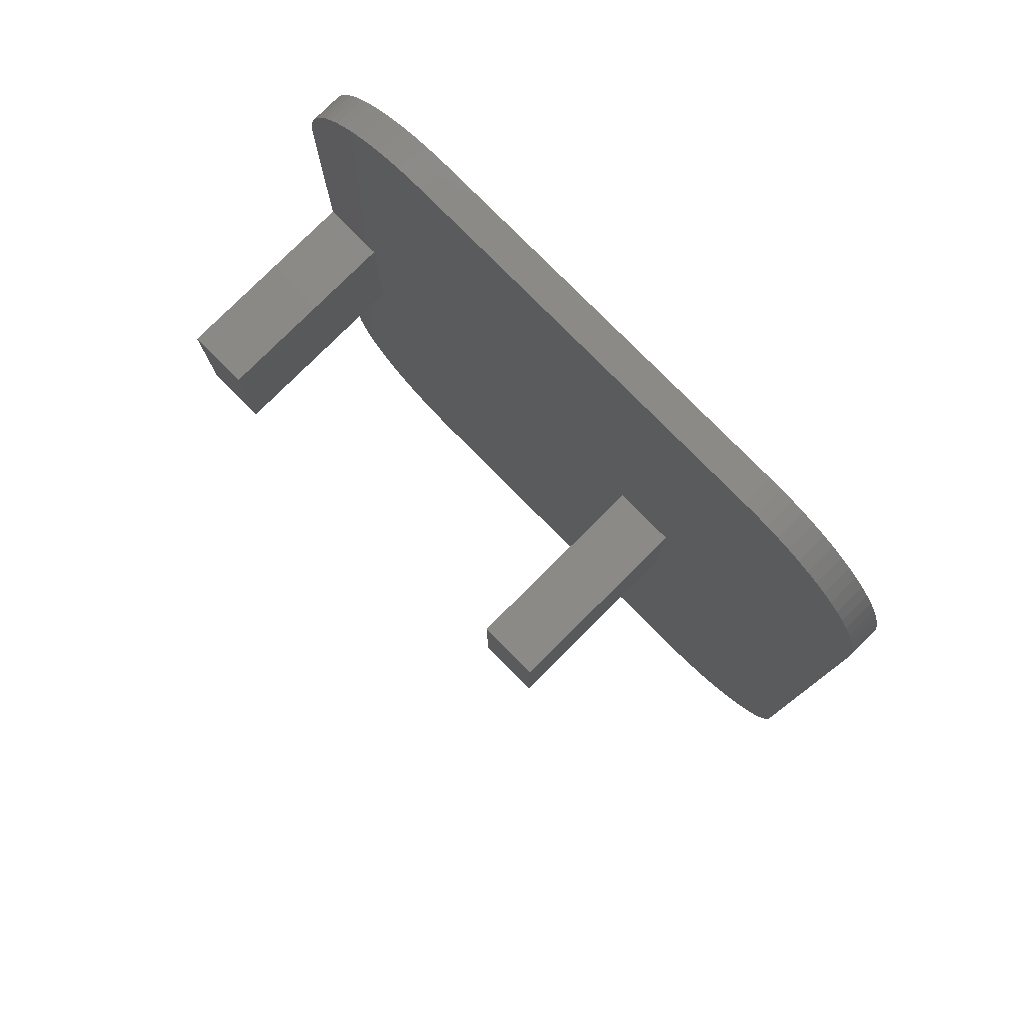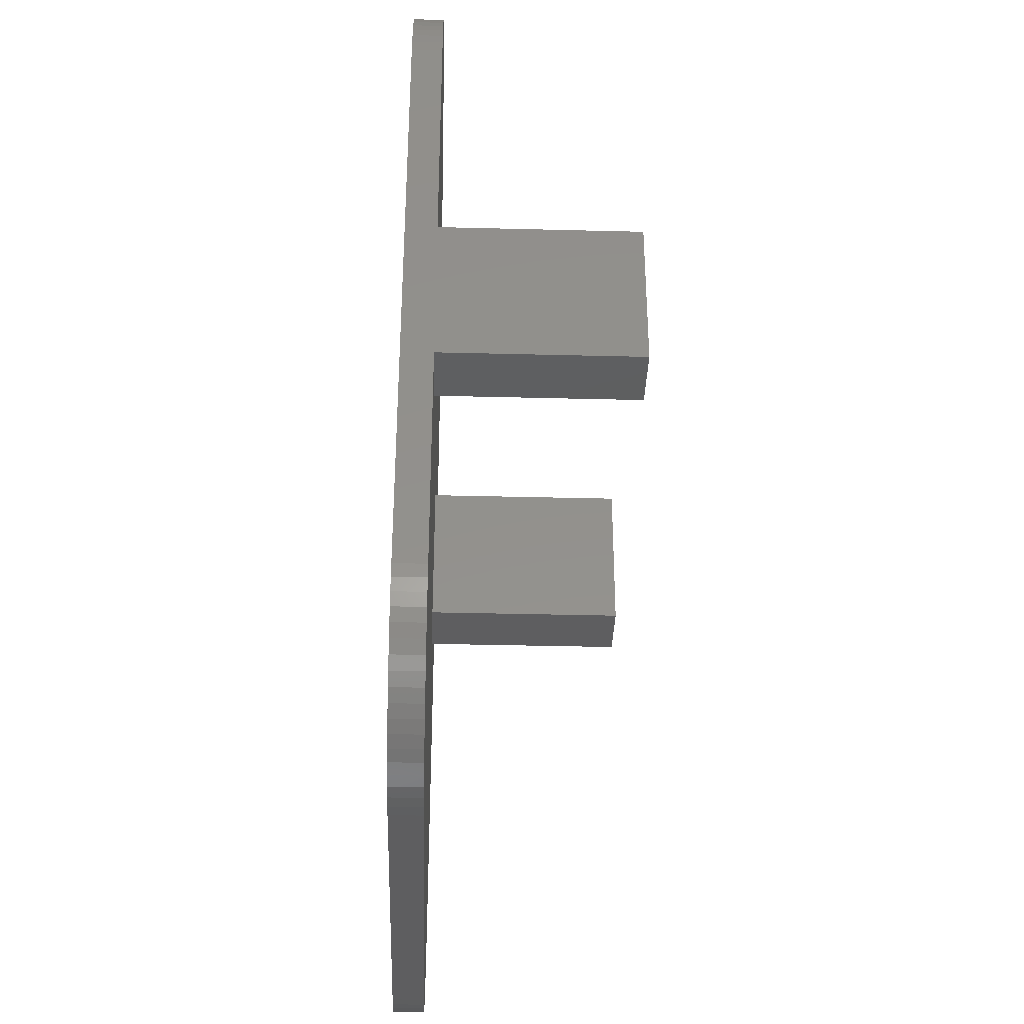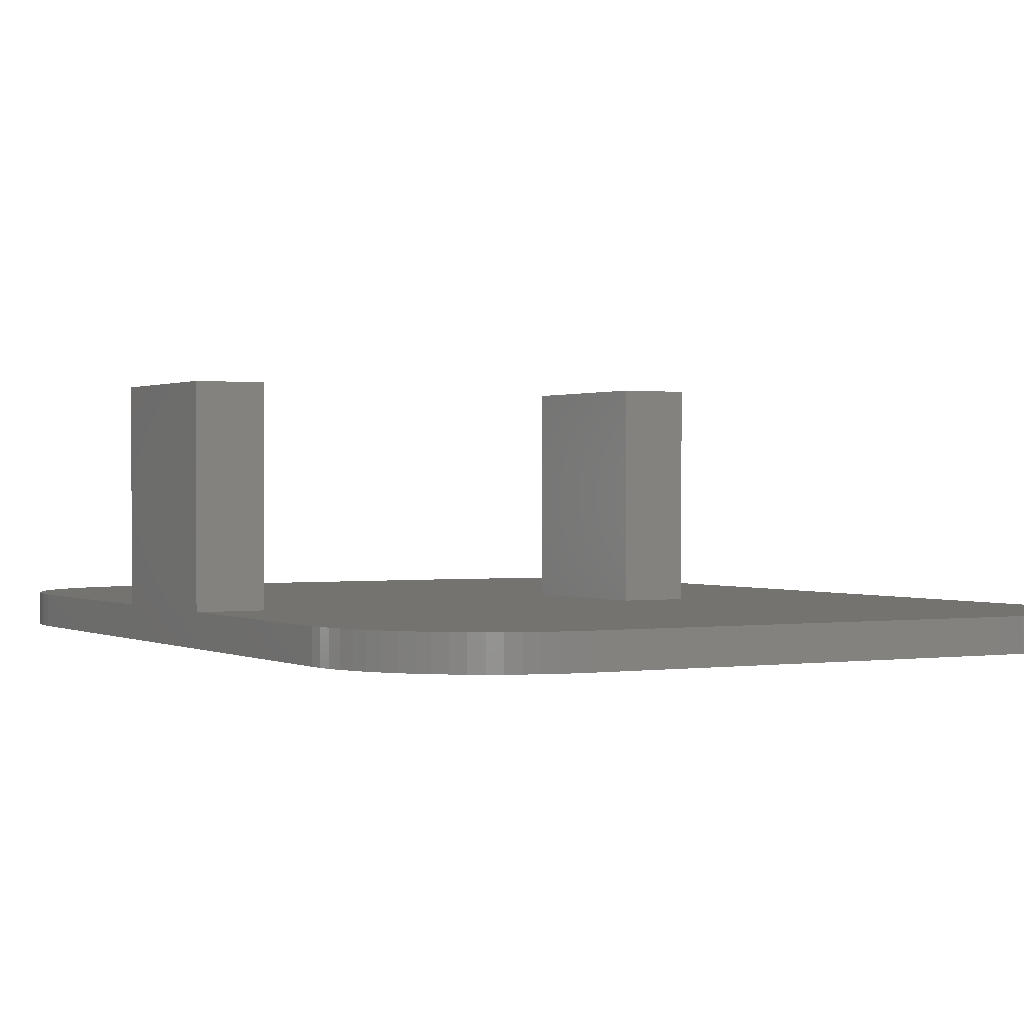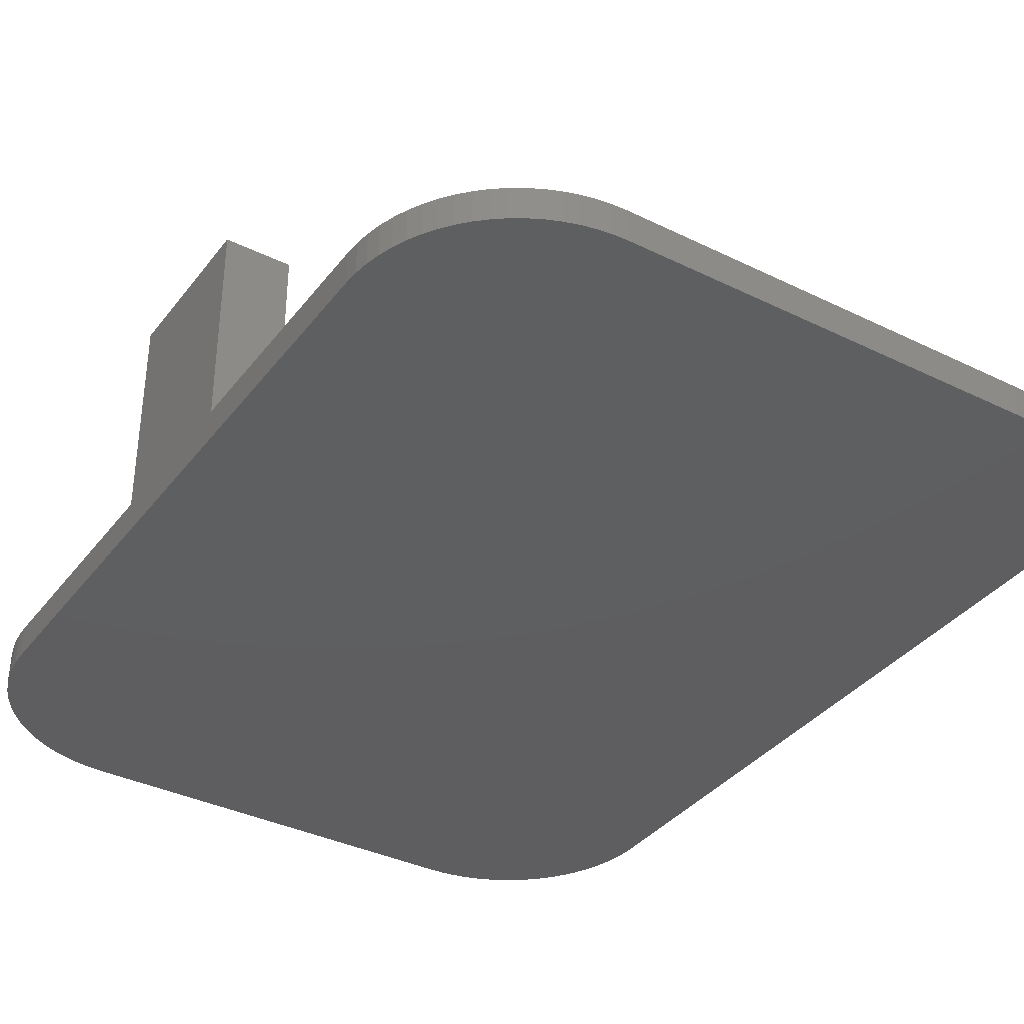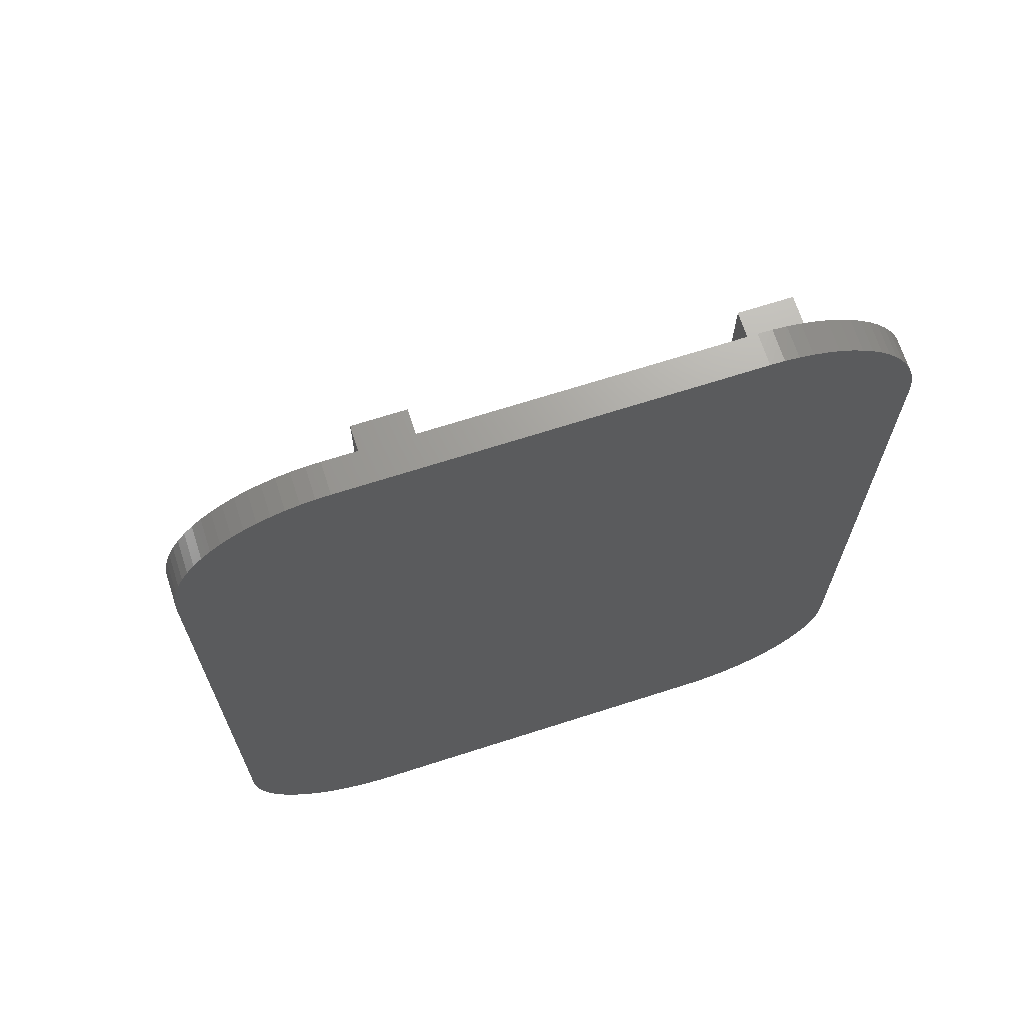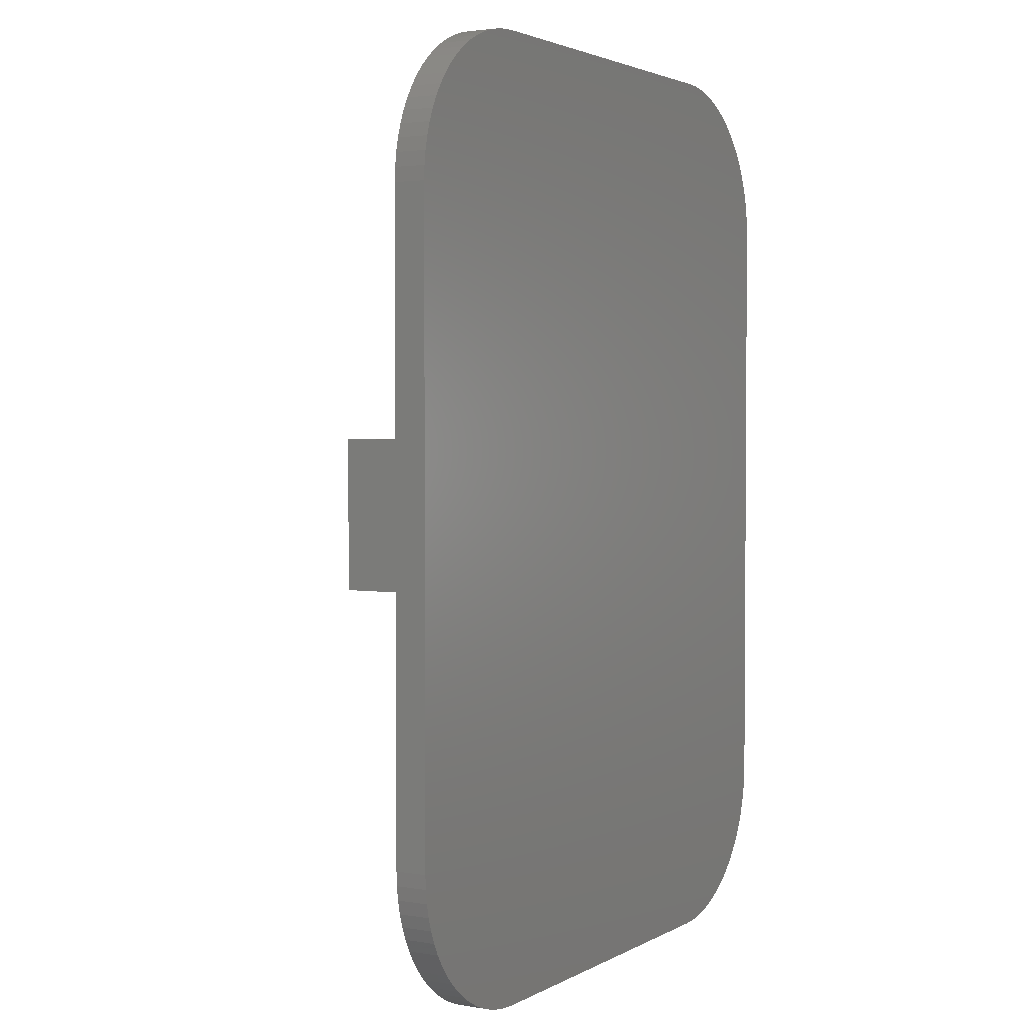
<metadata>
{"format":"stl","ext":"stl","renderer":"f3d","projection":"perspective","resolution":1024,"background":"white","views":[{"elev":79.4,"azim":45.2,"up":"+Y"},{"elev":-36.1,"azim":-91.9,"up":"+Y"},{"elev":0.6,"azim":-29.3,"up":"+Z"},{"elev":-36.4,"azim":-32.6,"up":"+Z"},{"elev":68.6,"azim":162.2,"up":"+Y"},{"elev":2.6,"azim":120.2,"up":"+Y"}]}
</metadata>
<code>
# stl→obj: 168 verts, 332 faces
v 0 10 0
v 0 10 2
v 0 25 2
v 0 50 0
v 45 50 0
v 0.03805 9.128 0
v 0.1519 8.264 0
v 0.3407 7.412 0
v 0.6031 6.58 0
v 0.9369 5.774 0
v 1.34 5 0
v 1.808 4.264 0
v 10 0 0
v 9.128 0.03805 0
v 2.34 3.572 0
v 2.929 2.929 0
v 3.572 2.34 0
v 35 0 0
v 4.264 1.808 0
v 45 10 0
v 5 1.34 0
v 5.774 0.9369 0
v 6.58 0.6031 0
v 7.412 0.3407 0
v 8.264 0.1519 0
v 0.03805 9.128 2
v 0.1519 8.264 2
v 0.3407 7.412 2
v 0.6031 6.58 2
v 0.9369 5.774 2
v 1.34 5 2
v 1.808 4.264 2
v 2.34 3.572 2
v 10 0 2
v 4 25 2
v 2.929 2.929 2
v 3.572 2.34 2
v 4.264 1.808 2
v 0 25 14.59
v 4 25 14.59
v 0 35 14.59
v 0 35 2
v 4 35 14.59
v 4 35 2
v 0 50 2
v 0.03805 50.87 2
v 0.03805 50.87 0
v 0.1519 51.74 0
v 0.3407 52.59 0
v 0.6031 53.42 0
v 0.9369 54.23 0
v 1.34 55 0
v 1.808 55.74 0
v 2.34 56.43 0
v 10 60 0
v 35 60 0
v 2.929 57.07 0
v 3.572 57.66 0
v 4.264 58.19 0
v 5 58.66 0
v 5.774 59.06 0
v 6.58 59.4 0
v 7.412 59.66 0
v 8.264 59.85 0
v 9.128 59.96 0
v 0.1519 51.74 2
v 0.3407 52.59 2
v 0.6031 53.42 2
v 0.9369 54.23 2
v 1.34 55 2
v 1.808 55.74 2
v 10 60 2
v 9.128 59.96 2
v 2.34 56.43 2
v 2.929 57.07 2
v 3.572 57.66 2
v 4.264 58.19 2
v 5 58.66 2
v 5.774 59.06 2
v 6.58 59.4 2
v 7.412 59.66 2
v 8.264 59.85 2
v 35 0 2
v 27.5 25 2
v 27.5 35 2
v 35 60 2
v 27.5 25 14.59
v 31.5 25 14.59
v 27.5 35 14.59
v 31.5 25 2
v 31.5 35 14.59
v 31.5 35 2
v 45 10 2
v 45 50 2
v 35.87 0.03805 0
v 35.87 0.03805 2
v 36.74 0.1519 0
v 37.59 0.3407 0
v 38.42 0.6031 0
v 39.23 0.9369 0
v 40 1.34 0
v 40.74 1.808 0
v 41.43 2.34 0
v 42.07 2.929 0
v 42.66 3.572 0
v 43.19 4.264 0
v 43.66 5 0
v 44.06 5.774 0
v 44.4 6.58 0
v 44.66 7.412 0
v 44.85 8.264 0
v 44.96 9.128 0
v 36.74 0.1519 2
v 37.59 0.3407 2
v 38.42 0.6031 2
v 39.23 0.9369 2
v 40 1.34 2
v 40.74 1.808 2
v 41.43 2.34 2
v 42.07 2.929 2
v 42.66 3.572 2
v 43.19 4.264 2
v 43.66 5 2
v 44.06 5.774 2
v 44.4 6.58 2
v 44.66 7.412 2
v 44.85 8.264 2
v 44.96 9.128 2
v 35.87 59.96 0
v 36.74 59.85 0
v 37.59 59.66 0
v 38.42 59.4 0
v 39.23 59.06 0
v 40 58.66 0
v 40.74 58.19 0
v 41.43 57.66 0
v 42.07 57.07 0
v 42.66 56.43 0
v 43.19 55.74 0
v 43.66 55 0
v 44.06 54.23 0
v 44.4 53.42 0
v 44.66 52.59 0
v 44.85 51.74 0
v 44.96 50.87 0
v 35.87 59.96 2
v 36.74 59.85 2
v 37.59 59.66 2
v 38.42 59.4 2
v 39.23 59.06 2
v 40 58.66 2
v 40.74 58.19 2
v 41.43 57.66 2
v 42.07 57.07 2
v 42.66 56.43 2
v 43.19 55.74 2
v 43.66 55 2
v 44.06 54.23 2
v 44.4 53.42 2
v 44.66 52.59 2
v 44.85 51.74 2
v 44.96 50.87 2
v 5 1.34 2
v 5.774 0.9369 2
v 6.58 0.6031 2
v 7.412 0.3407 2
v 8.264 0.1519 2
v 9.128 0.03805 2
f 1 2 3
f 1 3 4
f 1 4 5
f 1 6 2
f 1 7 6
f 1 8 7
f 1 9 8
f 1 10 9
f 1 11 10
f 1 12 11
f 1 13 14
f 1 15 12
f 1 16 15
f 1 17 16
f 1 18 13
f 1 19 17
f 1 20 18
f 1 5 20
f 1 21 19
f 1 22 21
f 1 23 22
f 1 24 23
f 1 25 24
f 1 14 25
f 2 6 26
f 2 26 27
f 2 27 28
f 2 28 29
f 2 29 30
f 2 30 31
f 2 31 32
f 2 32 33
f 2 34 35
f 2 33 36
f 2 36 37
f 2 37 38
f 2 35 3
f 2 38 34
f 39 40 41
f 3 39 41
f 3 41 42
f 3 42 4
f 3 40 39
f 3 35 40
f 41 40 43
f 41 43 44
f 42 41 44
f 42 45 4
f 42 44 45
f 4 45 46
f 4 47 48
f 4 46 47
f 4 48 49
f 4 49 50
f 4 50 51
f 4 51 52
f 4 52 53
f 4 53 54
f 4 55 56
f 4 54 57
f 4 57 58
f 4 58 59
f 4 56 5
f 4 59 60
f 4 60 61
f 4 61 62
f 4 62 63
f 4 63 64
f 4 64 65
f 4 65 55
f 45 66 46
f 45 67 66
f 45 68 67
f 45 69 68
f 45 70 69
f 45 71 70
f 45 72 73
f 45 74 71
f 45 75 74
f 45 76 75
f 45 44 72
f 45 77 76
f 45 78 77
f 45 79 78
f 45 80 79
f 45 81 80
f 45 82 81
f 45 73 82
f 47 46 66
f 47 66 48
f 6 7 26
f 26 7 27
f 48 66 67
f 48 67 49
f 7 8 27
f 27 8 28
f 49 67 68
f 49 68 50
f 8 9 28
f 28 9 29
f 50 68 69
f 50 69 51
f 9 10 29
f 29 10 30
f 10 11 30
f 30 11 31
f 51 69 70
f 51 70 52
f 11 12 31
f 31 12 32
f 52 70 71
f 52 71 53
f 12 15 32
f 32 15 33
f 53 71 74
f 53 74 54
f 13 18 83
f 13 83 34
f 34 83 84
f 55 72 56
f 72 85 86
f 72 86 56
f 15 16 33
f 33 16 36
f 54 74 75
f 54 75 57
f 16 17 37
f 16 37 36
f 57 75 58
f 75 76 58
f 87 88 89
f 84 87 89
f 84 89 85
f 84 88 87
f 84 90 88
f 84 83 90
f 89 88 91
f 89 91 92
f 85 89 92
f 85 92 86
f 17 19 38
f 17 38 37
f 58 76 59
f 76 77 59
f 88 92 91
f 90 92 88
f 90 83 93
f 90 93 92
f 92 93 94
f 92 94 86
f 18 95 96
f 18 96 83
f 18 97 95
f 18 98 97
f 18 99 98
f 18 100 99
f 18 101 100
f 18 102 101
f 18 103 102
f 18 104 103
f 18 105 104
f 18 106 105
f 18 107 106
f 18 108 107
f 18 109 108
f 18 110 109
f 18 111 110
f 18 112 111
f 18 20 112
f 83 96 113
f 83 113 114
f 83 114 115
f 83 115 116
f 83 116 117
f 83 117 118
f 83 118 119
f 83 119 120
f 83 120 121
f 83 121 122
f 83 122 123
f 83 123 124
f 83 124 125
f 83 125 126
f 83 126 127
f 83 127 128
f 83 128 93
f 56 86 129
f 56 129 130
f 56 130 131
f 56 131 132
f 56 132 133
f 56 133 134
f 56 134 135
f 56 135 136
f 56 136 137
f 56 137 138
f 56 138 139
f 56 139 140
f 56 140 141
f 56 141 142
f 56 142 143
f 56 143 144
f 56 144 145
f 56 145 5
f 86 146 129
f 86 147 146
f 86 148 147
f 86 149 148
f 86 150 149
f 86 151 150
f 86 152 151
f 86 153 152
f 86 154 153
f 86 155 154
f 86 156 155
f 86 157 156
f 86 158 157
f 86 159 158
f 86 160 159
f 86 161 160
f 86 162 161
f 86 94 162
f 95 97 113
f 95 113 96
f 129 146 130
f 146 147 130
f 97 98 114
f 97 114 113
f 130 147 131
f 147 148 131
f 98 99 115
f 98 115 114
f 131 148 132
f 148 149 132
f 99 100 116
f 99 116 115
f 132 149 133
f 149 150 133
f 100 101 117
f 100 117 116
f 133 150 134
f 150 151 134
f 40 44 43
f 35 34 84
f 35 84 44
f 35 44 40
f 44 84 85
f 44 85 72
f 19 21 163
f 19 163 38
f 38 163 164
f 38 164 165
f 38 165 166
f 38 166 167
f 38 167 168
f 38 168 34
f 59 77 60
f 77 78 60
f 101 102 118
f 101 118 117
f 134 151 135
f 151 152 135
f 102 103 119
f 102 119 118
f 135 152 136
f 152 153 136
f 103 104 120
f 103 120 119
f 136 153 137
f 153 154 137
f 104 105 120
f 120 105 121
f 137 154 155
f 137 155 138
f 105 106 121
f 121 106 122
f 138 155 156
f 138 156 139
f 106 107 122
f 122 107 123
f 139 156 157
f 139 157 140
f 107 108 123
f 123 108 124
f 140 157 158
f 140 158 141
f 108 109 124
f 124 109 125
f 141 158 159
f 141 159 142
f 142 159 160
f 142 160 143
f 109 110 125
f 125 110 126
f 143 160 161
f 143 161 144
f 110 111 126
f 126 111 127
f 144 161 162
f 144 162 145
f 111 112 127
f 127 112 128
f 145 162 94
f 145 94 5
f 112 20 128
f 128 20 93
f 20 5 93
f 93 5 94
f 21 22 164
f 21 164 163
f 60 78 61
f 78 79 61
f 22 23 165
f 22 165 164
f 61 79 62
f 79 80 62
f 23 24 166
f 23 166 165
f 62 80 63
f 80 81 63
f 24 25 167
f 24 167 166
f 63 81 64
f 81 82 64
f 25 14 168
f 25 168 167
f 64 82 65
f 82 73 65
f 14 13 34
f 14 34 168
f 65 73 55
f 73 72 55

</code>
